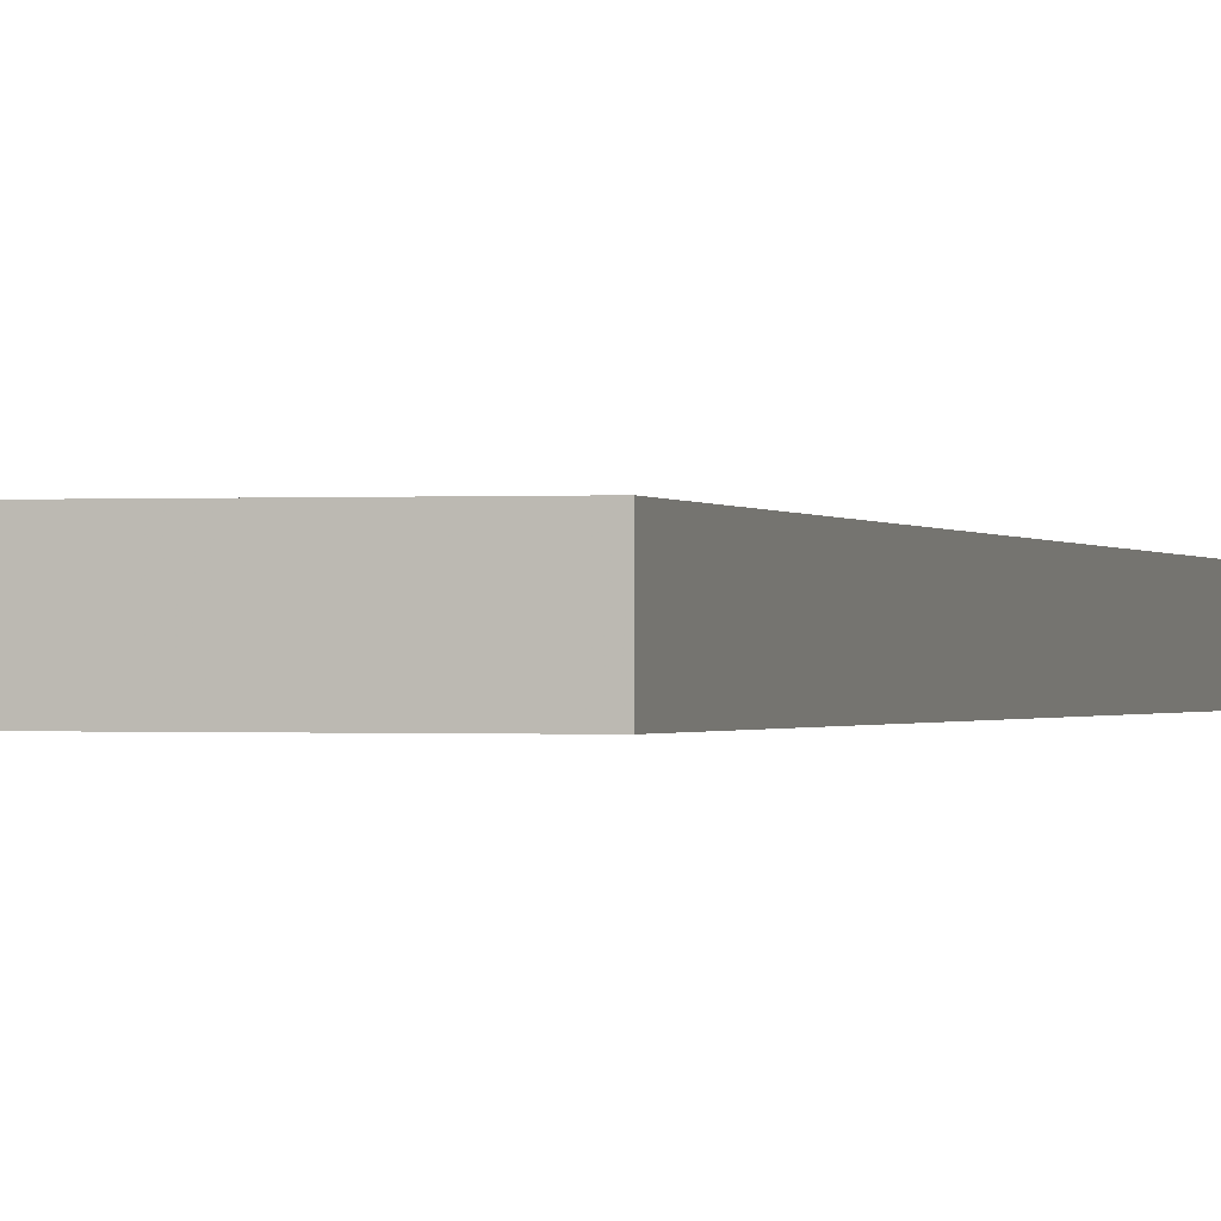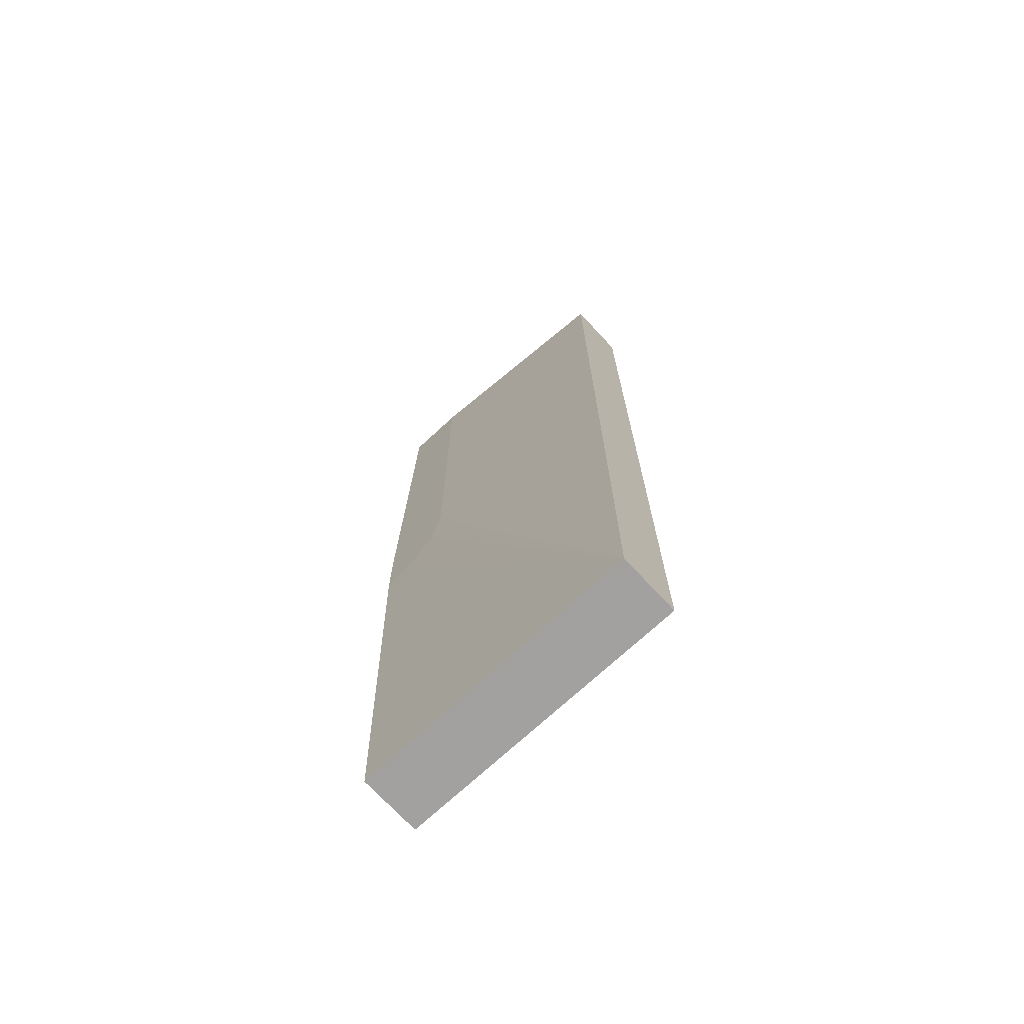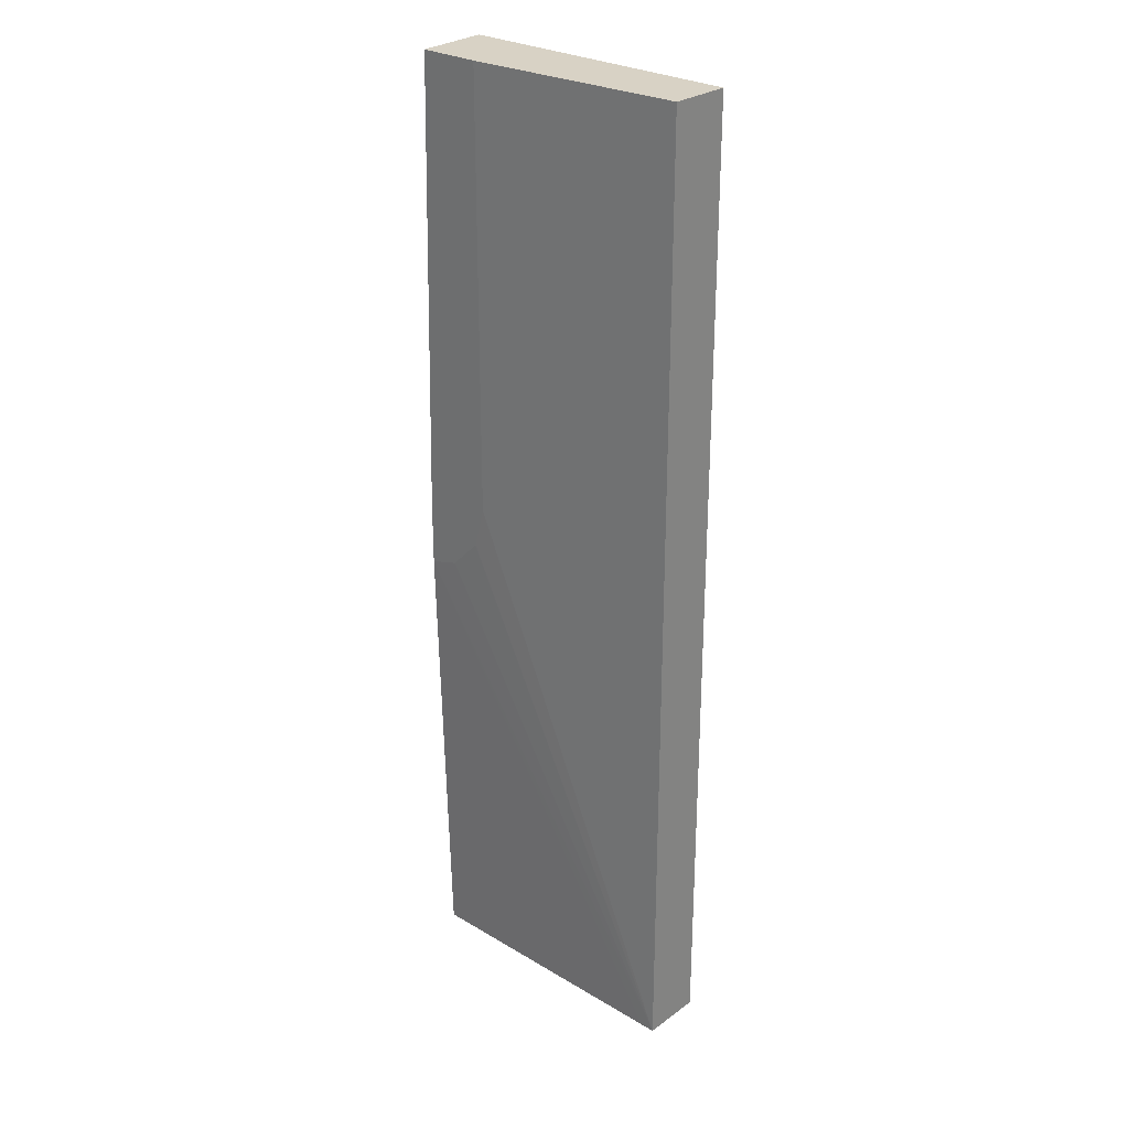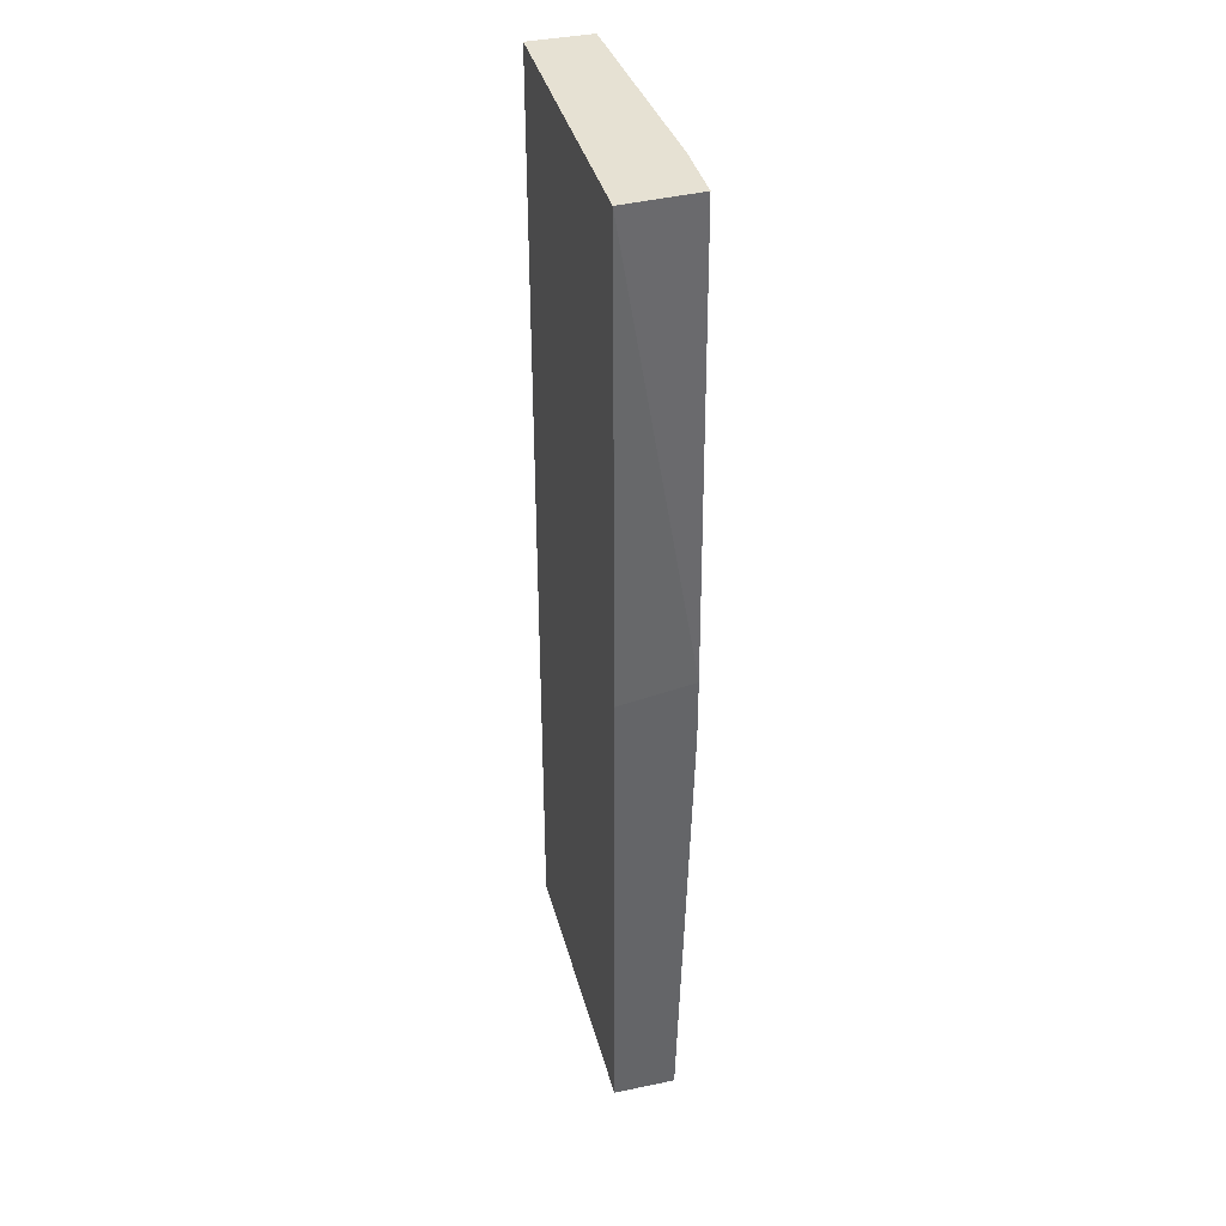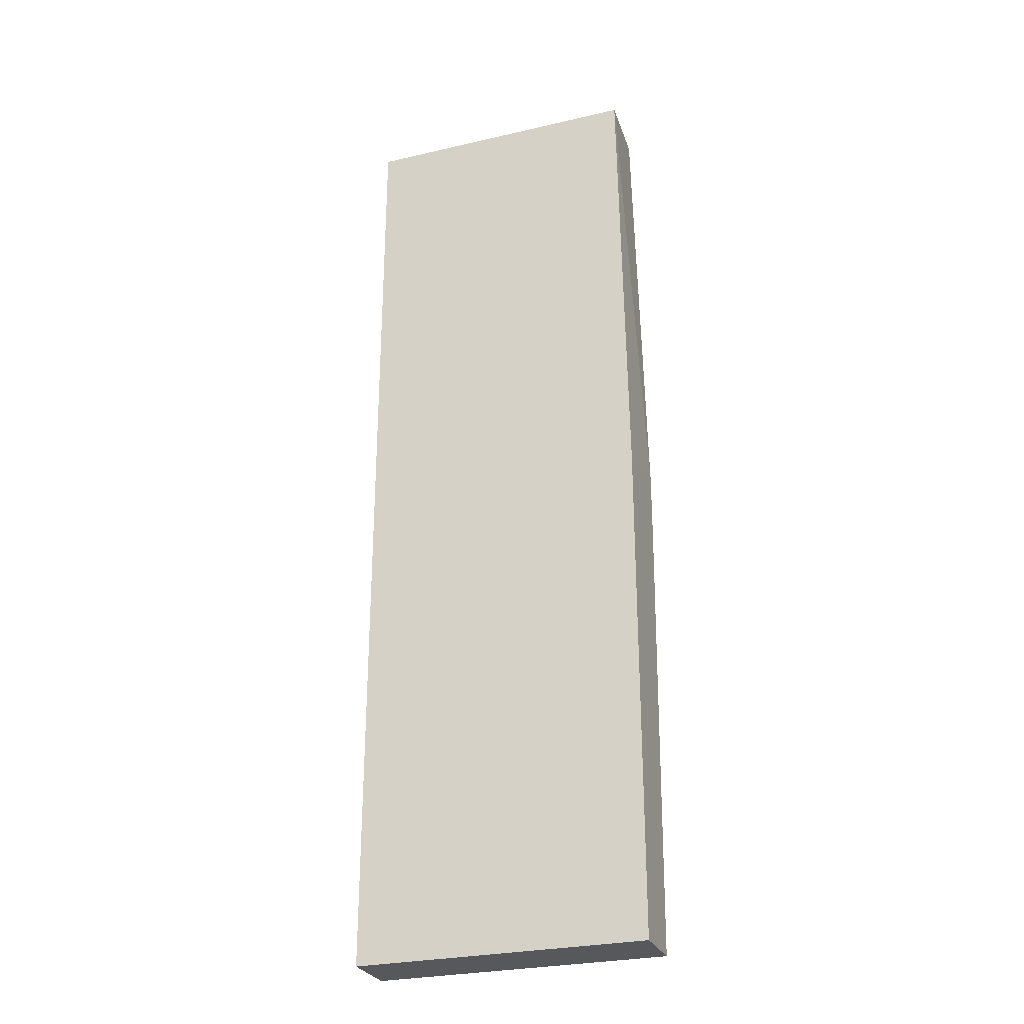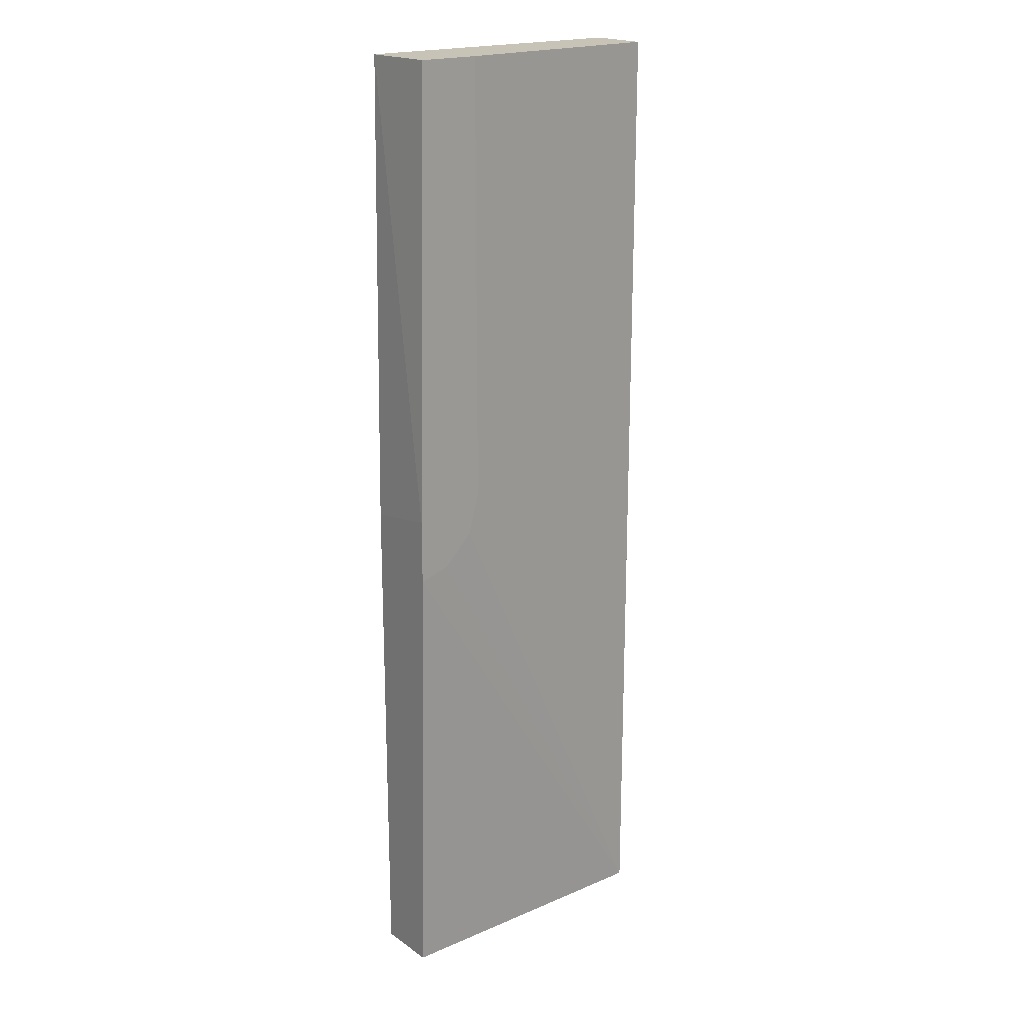
<metadata>
{"format":"obj","ext":"obj","renderer":"f3d","projection":"perspective","resolution":1024,"background":"white","views":[{"elev":-0.6,"azim":16.0,"up":"+Z"},{"elev":-72.2,"azim":42.9,"up":"+Y"},{"elev":27.7,"azim":42.3,"up":"+Y"},{"elev":38.8,"azim":-104.6,"up":"+Y"},{"elev":-27.9,"azim":-160.4,"up":"+Y"},{"elev":19.6,"azim":-38.3,"up":"+Y"}]}
</metadata>
<code>
v 0.008258 -0.02414 0.02677
v 0.008258 -0.02414 0.02827
v 0.008258 -0.02414 0.02677
v 0.008267 -0.02414 0.02677
v 0.01198 -0.02414 0.02826
v 0.008258 -0.01305 0.02857
v 0.008258 -0.0237 0.02677
v 0.008478 -0.02414 0.02677
v 0.01501 -0.02414 0.02826
v 0.008993 -0.01285 0.02857
v 0.008258 -0.0115 0.02857
v 0.01532 -0.02414 0.02826
v 0.01539 -0.02414 0.02826
v 0.01079 -0.02414 0.02676
v 0.008258 -0.01177 0.02677
v 0.008265 -0.01177 0.02677
v 0.009006 -0.01284 0.02857
v 0.008508 -0.0003449 0.02857
v 0.008413 -0.0003449 0.02677
v 0.01539 -0.02414 0.02676
v 0.01539 -0.0003449 0.02826
v 0.01001 -0.01108 0.02857
v 0.01 -0.0111 0.02857
v 0.009739 -0.0121 0.02857
v 0.009723 -0.01212 0.02857
v 0.01539 -0.0003449 0.02676
v 0.01001 -0.0003449 0.02857
f 1 2 6
f 1 6 11
f 1 11 15
f 1 15 7
f 1 7 3
f 1 3 4
f 1 4 8
f 1 8 14
f 1 14 20
f 1 20 13
f 1 13 12
f 1 12 9
f 1 9 5
f 1 5 2
f 2 5 6
f 3 7 8
f 3 8 4
f 5 9 6
f 6 10 17
f 6 17 25
f 6 25 24
f 6 24 23
f 6 23 22
f 6 22 27
f 6 27 18
f 6 18 11
f 6 9 12
f 6 12 13
f 6 13 10
f 7 14 8
f 7 15 16
f 7 16 14
f 10 13 17
f 11 18 19
f 11 19 15
f 13 20 26
f 13 26 21
f 13 21 27
f 13 27 22
f 13 22 23
f 13 23 24
f 13 24 25
f 13 25 17
f 14 16 20
f 15 19 16
f 16 19 26
f 16 26 20
f 18 27 21
f 18 21 26
f 18 26 19

</code>
